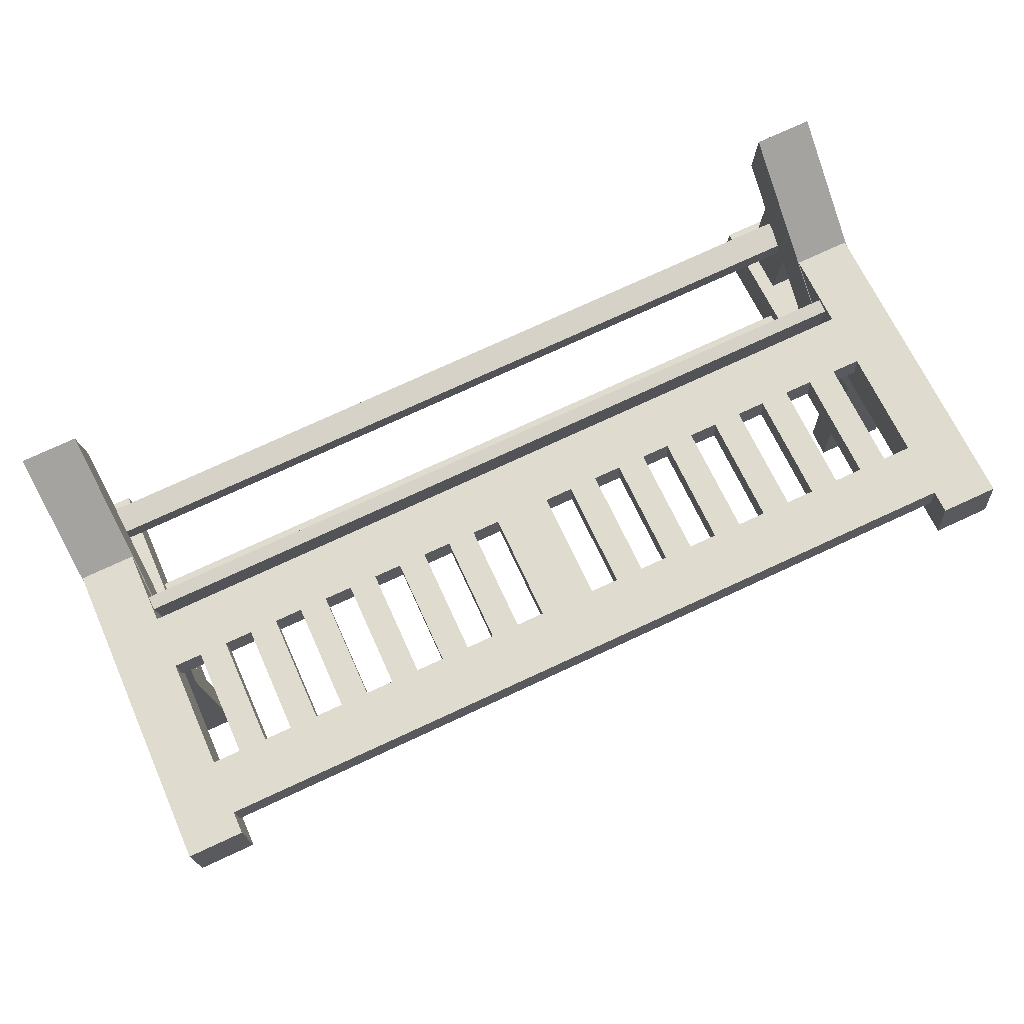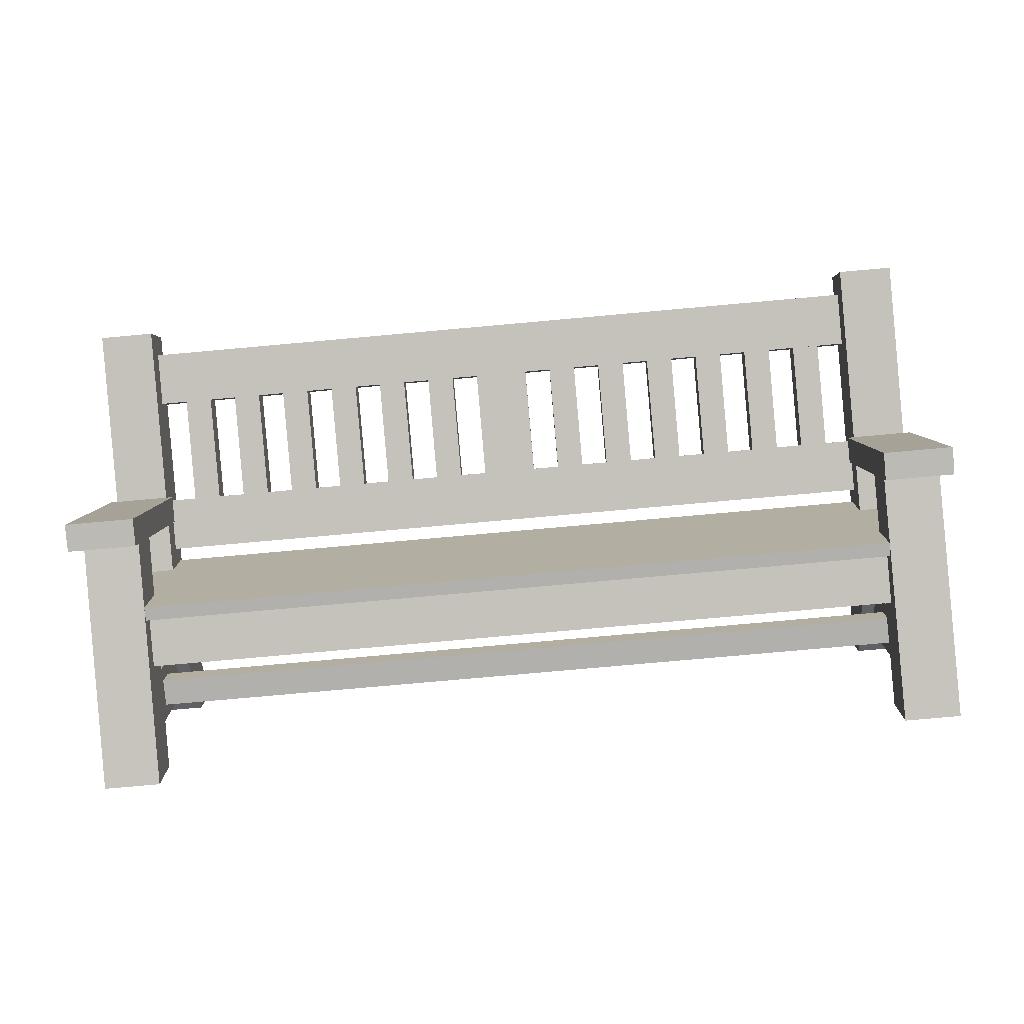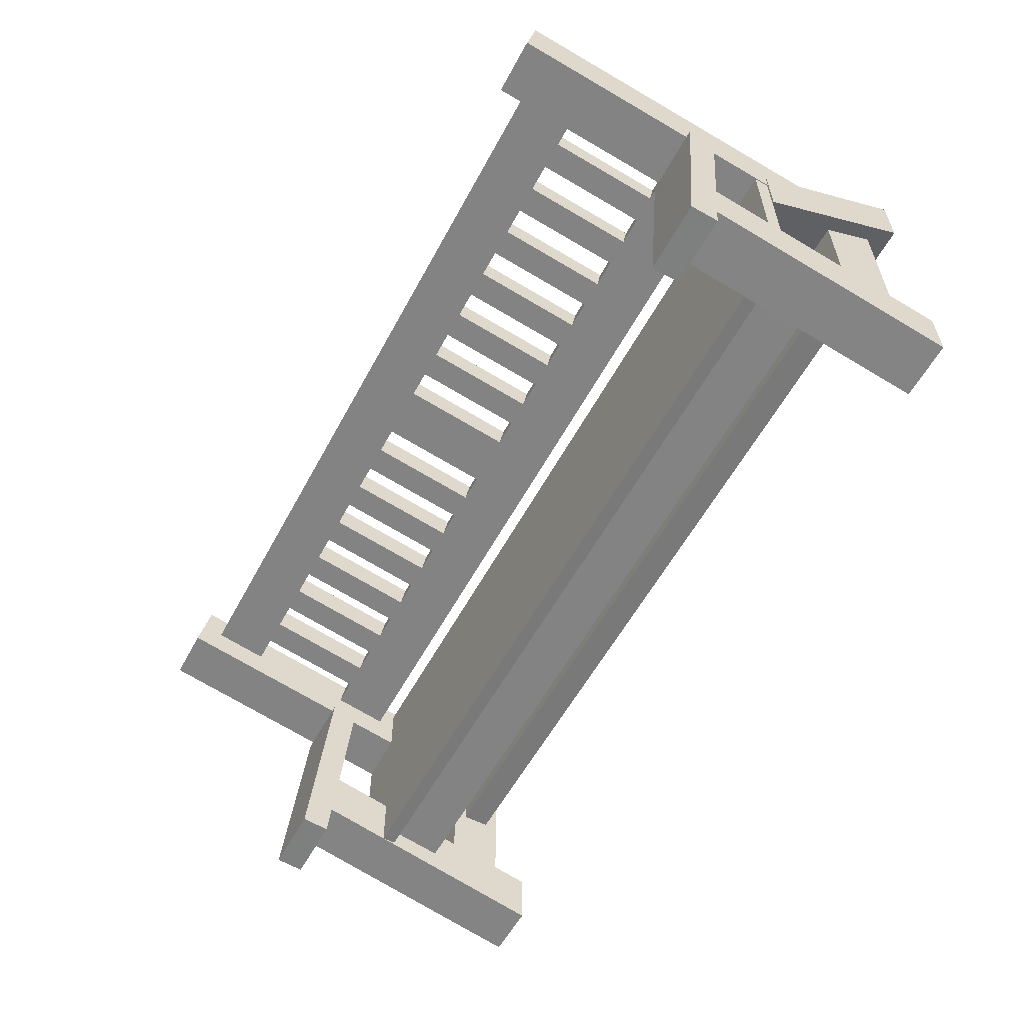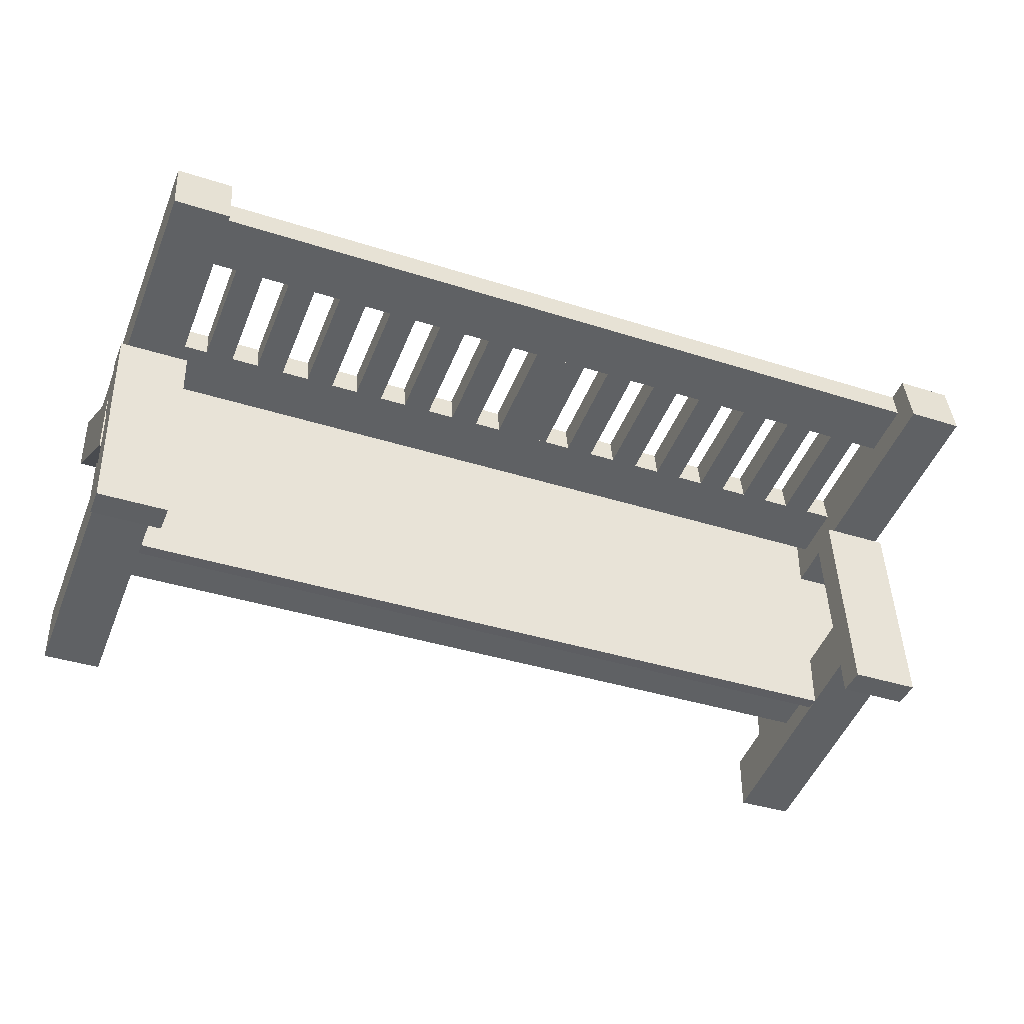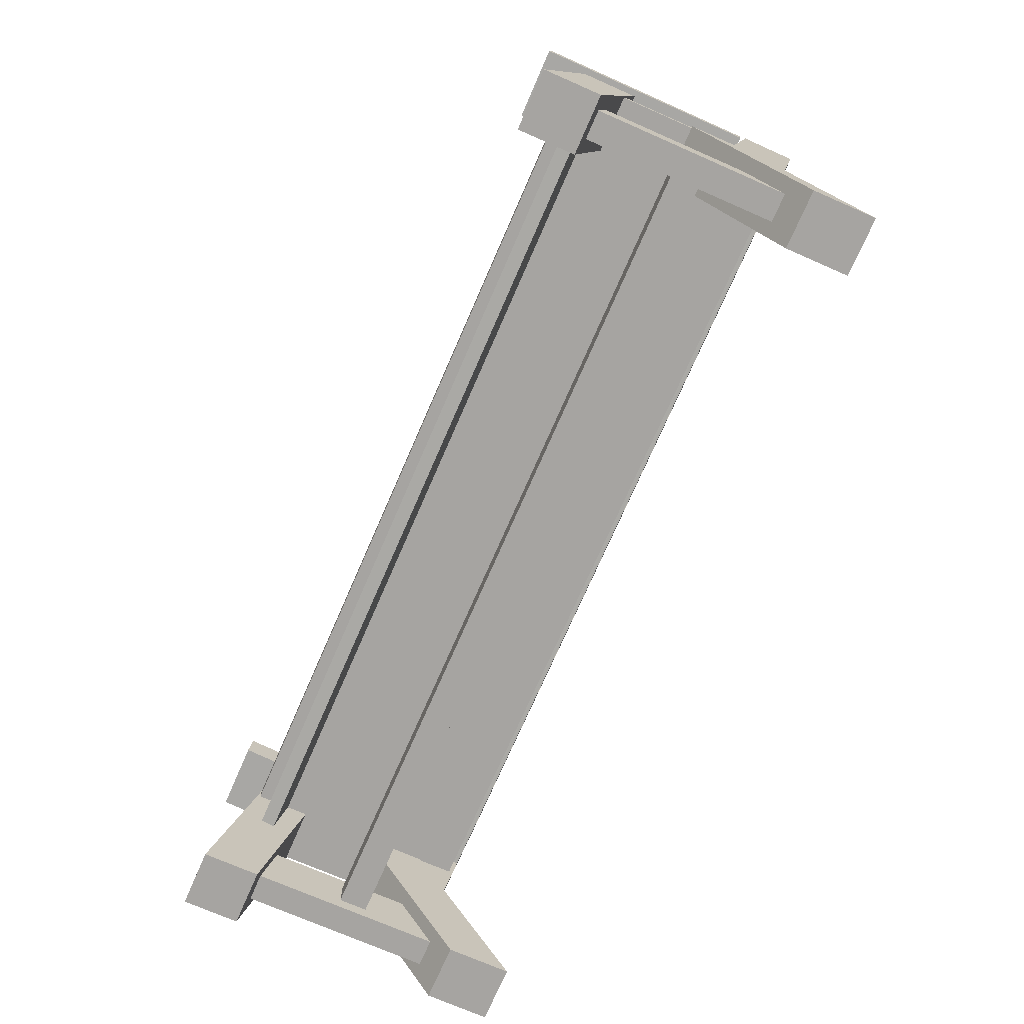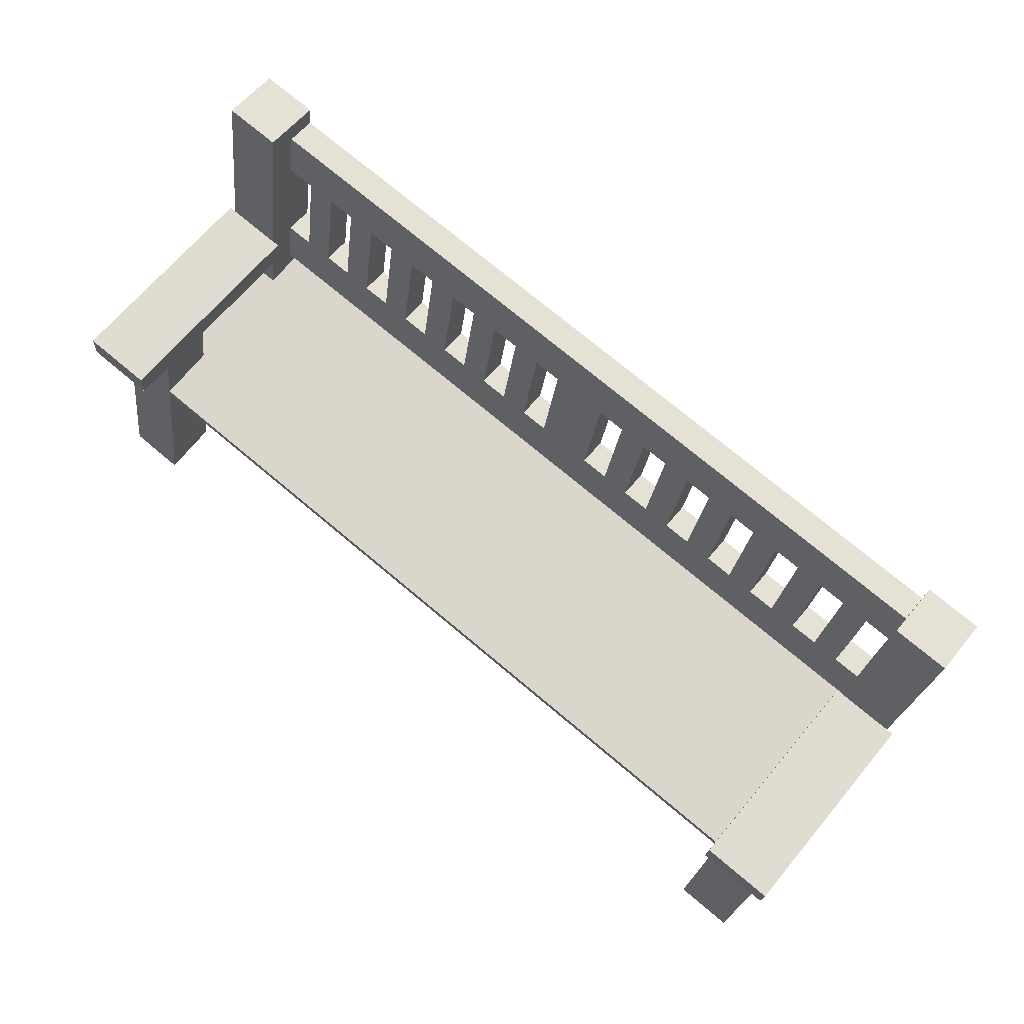
<metadata>
{"format":"obj","ext":"obj","renderer":"f3d","projection":"perspective","resolution":1024,"background":"white","views":[{"elev":77.6,"azim":155.4,"up":"+Z"},{"elev":-78.6,"azim":-174.9,"up":"+Z"},{"elev":-57.8,"azim":-118.3,"up":"+Z"},{"elev":-38.3,"azim":157.9,"up":"+Z"},{"elev":-73.5,"azim":-113.6,"up":"+Y"},{"elev":73.6,"azim":-140.0,"up":"+Y"}]}
</metadata>
<code>
o Cylinder
v 0.3729 -0.5 0.3594
v 0.3729 -0.5 0.5
v -1.375 0.4768 0.459
v -1.5 0.4768 0.459
v -1.5 0.5 0.3362
v -1.375 0.5 0.3362
v 0.375 -0.2476 -0.1056
v -1.375 -0.2476 -0.1056
v -1.375 -0.2422 -0.1364
v 0.375 -0.2422 -0.1364
v 0.375 -0.1245 -0.08392
v -1.375 -0.1245 -0.08392
v -1.375 -0.1245 -0.1156
v 0.375 -0.1245 -0.1156
v -1.502 -0.5 0.3594
v -1.502 -0.5 0.5
v 0.5 0.4768 0.459
v 0.375 0.4768 0.459
v 0.375 0.5 0.3362
v 0.5 0.5 0.3362
v -1.374 -0.5 -0.1133
v -1.502 -0.5 -0.1133
v -1.502 -0.5 -0.2383
v -1.374 -0.5 -0.2383
v -1.374 0.04912 -0.002615
v -1.502 0.04912 -0.002615
v -1.502 0.06001 -0.1255
v -1.374 0.06001 -0.1255
v 0.5015 -0.5 -0.1133
v 0.3729 -0.5 -0.1133
v 0.3729 -0.5 -0.2383
v 0.5015 -0.5 -0.2383
v 0.5015 0.04912 -0.002615
v 0.3729 0.04912 -0.002615
v 0.3729 0.06001 -0.1255
v 0.5015 0.06001 -0.1255
v 0.4062 -0.4062 0.1562
v -1.406 -0.4062 0.1562
v -1.406 -0.4062 0.09375
v 0.4062 -0.4062 0.09375
v 0.4062 -0.3438 0.1562
v -1.406 -0.3438 0.1562
v -1.406 -0.3438 0.09375
v 0.4062 -0.3438 0.09375
v 0.4688 -0.4375 0.3206
v 0.4062 -0.4375 0.3206
v 0.4062 -0.4375 -0.101
v 0.4688 -0.4375 -0.101
v 0.4688 -0.3125 0.2425
v 0.4062 -0.3125 0.2425
v 0.4062 -0.3125 -0.07564
v 0.4688 -0.3125 -0.07564
v -1.406 -0.4375 0.3206
v -1.469 -0.4375 0.3206
v -1.469 -0.4375 -0.101
v -1.406 -0.4375 -0.101
v -1.406 -0.3125 0.2425
v -1.469 -0.3125 0.2425
v -1.469 -0.3125 -0.07564
v -1.406 -0.3125 -0.07564
v 0.5 -0.126 0.2258
v 0.375 -0.126 0.2258
v -1.375 -0.126 0.2258
v -1.5 -0.126 0.2258
v 0.5156 0.02673 0.2528
v 0.3594 0.02673 0.2528
v 0.3594 0.06814 -0.2205
v 0.5156 0.06814 -0.2205
v 0.5156 0.08852 0.2637
v 0.3594 0.08852 0.2637
v 0.3594 0.1304 -0.2151
v 0.5156 0.1304 -0.2151
v -1.359 0.02673 0.2528
v -1.516 0.02673 0.2528
v -1.516 0.06814 -0.2205
v -1.359 0.06814 -0.2205
v -1.359 0.08852 0.2637
v -1.516 0.08852 0.2637
v -1.516 0.1304 -0.2151
v -1.359 0.1304 -0.2151
v 0.375 0.3045 0.4286
v -1.375 0.3045 0.4286
v -1.375 0.3153 0.3671
v 0.375 0.3153 0.3671
v 0.375 0.4276 0.4503
v -1.375 0.4276 0.4503
v -1.375 0.4384 0.3888
v 0.375 0.4384 0.3888
v 0.375 -0.06484 0.3635
v -1.375 -0.06484 0.3635
v -1.375 -0.05398 0.302
v 0.375 -0.05398 0.302
v 0.375 0.05826 0.3852
v -1.375 0.05826 0.3852
v -1.375 0.06912 0.3237
v 0.375 0.06912 0.3237
v 0.3125 0.05826 0.3852
v 0.25 0.05826 0.3852
v 0.25 0.06912 0.3237
v 0.3125 0.06912 0.3237
v 0.3125 0.3045 0.4286
v 0.25 0.3045 0.4286
v 0.25 0.3153 0.3671
v 0.3125 0.3153 0.3671
v 0.1875 0.05826 0.3852
v 0.125 0.05826 0.3852
v 0.125 0.06912 0.3237
v 0.1875 0.06912 0.3237
v 0.1875 0.3045 0.4286
v 0.125 0.3045 0.4286
v 0.125 0.3153 0.3671
v 0.1875 0.3153 0.3671
v 0.0625 0.05826 0.3852
v 0 0.05826 0.3852
v 0 0.06912 0.3237
v 0.0625 0.06912 0.3237
v 0.0625 0.3045 0.4286
v 0 0.3045 0.4286
v 0 0.3153 0.3671
v 0.0625 0.3153 0.3671
v -0.0625 0.05826 0.3852
v -0.125 0.05826 0.3852
v -0.125 0.06912 0.3237
v -0.0625 0.06912 0.3237
v -0.0625 0.3045 0.4286
v -0.125 0.3045 0.4286
v -0.125 0.3153 0.3671
v -0.0625 0.3153 0.3671
v -0.1875 0.05826 0.3852
v -0.25 0.05826 0.3852
v -0.25 0.06912 0.3237
v -0.1875 0.06912 0.3237
v -0.1875 0.3045 0.4286
v -0.25 0.3045 0.4286
v -0.25 0.3153 0.3671
v -0.1875 0.3153 0.3671
v -0.3125 0.05826 0.3852
v -0.375 0.05826 0.3852
v -0.375 0.06912 0.3237
v -0.3125 0.06912 0.3237
v -0.3125 0.3045 0.4286
v -0.375 0.3045 0.4286
v -0.375 0.3153 0.3671
v -0.3125 0.3153 0.3671
v -0.4375 0.05826 0.3852
v -0.5 0.05826 0.3852
v -0.5 0.06912 0.3237
v -0.4375 0.06912 0.3237
v -0.4375 0.3045 0.4286
v -0.5 0.3045 0.4286
v -0.5 0.3153 0.3671
v -0.4375 0.3153 0.3671
v -0.625 0.05826 0.3852
v -0.6875 0.05826 0.3852
v -0.6875 0.06912 0.3237
v -0.625 0.06912 0.3237
v -0.625 0.3045 0.4286
v -0.6875 0.3045 0.4286
v -0.6875 0.3153 0.3671
v -0.625 0.3153 0.3671
v -0.75 0.05826 0.3852
v -0.8125 0.05826 0.3852
v -0.8125 0.06912 0.3237
v -0.75 0.06912 0.3237
v -0.75 0.3045 0.4286
v -0.8125 0.3045 0.4286
v -0.8125 0.3153 0.3671
v -0.75 0.3153 0.3671
v -0.875 0.05826 0.3852
v -0.9375 0.05826 0.3852
v -0.9375 0.06912 0.3237
v -0.875 0.06912 0.3237
v -0.875 0.3045 0.4286
v -0.9375 0.3045 0.4286
v -0.9375 0.3153 0.3671
v -0.875 0.3153 0.3671
v -1 0.05826 0.3852
v -1.062 0.05826 0.3852
v -1.062 0.06912 0.3237
v -1 0.06912 0.3237
v -1 0.3045 0.4286
v -1.062 0.3045 0.4286
v -1.062 0.3153 0.3671
v -1 0.3153 0.3671
v -1.125 0.05826 0.3852
v -1.188 0.05826 0.3852
v -1.188 0.06912 0.3237
v -1.125 0.06912 0.3237
v -1.125 0.3045 0.4286
v -1.188 0.3045 0.4286
v -1.188 0.3153 0.3671
v -1.125 0.3153 0.3671
v -1.25 0.05826 0.3852
v -1.312 0.05826 0.3852
v -1.312 0.06912 0.3237
v -1.25 0.06912 0.3237
v -1.25 0.3045 0.4286
v -1.312 0.3045 0.4286
v -1.312 0.3153 0.3671
v -1.25 0.3153 0.3671
v -0.5625 0.05826 0.3852
v -0.5625 0.06912 0.3237
v -0.5625 0.3045 0.4286
v -0.5625 0.3153 0.3671
v -0.5 -0.1245 -0.08392
v -0.5 -0.2476 -0.1056
v -0.5 -0.1245 -0.1156
v -0.5 -0.2422 -0.1364
v -0.5 -0.3438 0.1562
v -0.5 -0.4062 0.1562
v -0.5 -0.3438 0.09375
v -0.5 -0.4062 0.09375
v -0.5 0.4276 0.4503
v -0.5 0.4384 0.3888
v -0.5 -0.06484 0.3635
v -0.5 -0.05398 0.302
v -1.375 -0.2344 0.3336
v -1.5 -0.2344 0.3336
v 0.5 -0.2344 0.3336
v 0.375 -0.2344 0.3336
v -1.502 -0.1245 0.2656
v -1.502 -0.1245 0.125
v 0.3729 -0.1245 0.2656
v 0.3729 -0.1245 0.125
v -1.374 -0.5 0.5
v -1.374 -0.5 0.3594
v 0.5015 -0.5 0.5
v 0.5015 -0.5 0.3594
v -1.374 -0.1245 0.2656
v -1.374 -0.1245 0.125
v 0.5015 -0.1245 0.2656
v 0.5015 -0.1245 0.125
v 0.375 -0.125 0.3438
v -1.375 -0.125 0.3438
v -1.375 -0.125 -0.1562
v 0.375 -0.125 -0.1562
v 0.375 -0.09375 0.3438
v -1.375 -0.09375 0.3438
v -1.375 -0.09375 -0.1562
v 0.375 -0.09375 -0.1562
v 0.4979 -0.125 0.2324
v 0.375 -0.125 0.2324
v 0.375 -0.125 -0.03775
v 0.4979 -0.125 -0.03775
v 0.4979 -0.09375 0.2324
v 0.375 -0.09375 0.2324
v 0.375 -0.09375 -0.03147
v 0.4979 -0.09375 -0.03147
v -1.375 -0.125 0.2324
v -1.498 -0.125 0.2324
v -1.498 -0.125 -0.03775
v -1.375 -0.125 -0.03775
v -1.375 -0.09375 0.2324
v -1.498 -0.09375 0.2324
v -1.498 -0.09375 -0.03147
v -1.375 -0.09375 -0.03147
v -0.5 -0.09375 0.3438
v -0.5 -0.125 0.3438
v -0.5 -0.09375 -0.1562
v -0.5 -0.125 -0.1562
g Cylinder_Cylinder_None
f 230 229 225 226
f 6 5 4 3
f 205 12 8 206
f 71 72 68 67
f 207 14 10 208
f 70 71 67 66
f 206 8 9 208
f 223 224 1 2
f 221 222 15 16
f 20 19 18 17
f 25 26 22 21
f 26 27 23 22
f 27 28 24 23
f 28 25 21 24
f 21 22 23 24
f 28 27 26 25
f 33 34 30 29
f 34 35 31 30
f 35 36 32 31
f 36 33 29 32
f 29 30 31 32
f 36 35 34 33
f 209 42 38 210
f 211 44 40 212
f 210 38 39 212
f 50 51 47 46
f 52 49 45 48
f 45 46 47 48
f 211 43 42 209
f 52 51 50 49
f 80 77 73 76
f 58 59 55 54
f 73 74 75 76
f 60 57 53 56
f 53 54 55 56
f 60 59 58 57
f 80 79 78 77
f 78 79 75 74
f 79 80 76 75
f 72 71 70 69
f 65 66 67 68
f 72 69 65 68
f 117 118 114 113
f 214 87 86 213
f 120 117 113 116
f 112 109 105 108
f 215 90 91 216
f 109 110 106 105
f 103 104 100 99
f 102 103 99 98
f 101 102 98 97
f 110 111 107 106
f 111 112 108 107
f 104 101 97 100
f 118 119 115 114
f 119 120 116 115
f 125 126 122 121
f 128 125 121 124
f 126 127 123 122
f 127 128 124 123
f 133 134 130 129
f 136 133 129 132
f 134 135 131 130
f 135 136 132 131
f 141 142 138 137
f 144 141 137 140
f 142 143 139 138
f 143 144 140 139
f 149 150 146 145
f 152 149 145 148
f 89 215 216 92
f 151 152 148 147
f 157 158 154 153
f 160 157 153 156
f 158 159 155 154
f 159 160 156 155
f 165 166 162 161
f 168 165 161 164
f 166 167 163 162
f 167 168 164 163
f 173 174 170 169
f 176 173 169 172
f 174 175 171 170
f 175 176 172 171
f 181 182 178 177
f 184 181 177 180
f 182 183 179 178
f 183 184 180 179
f 189 190 186 185
f 192 189 185 188
f 190 191 187 186
f 191 192 188 187
f 197 198 194 193
f 200 197 193 196
f 198 199 195 194
f 199 200 196 195
f 203 204 202 201
f 88 214 213 85
f 44 211 209 41
f 37 210 212 40
f 43 211 212 39
f 41 209 210 37
f 7 206 208 10
f 13 207 208 9
f 11 205 206 7
f 17 18 220 219
f 3 4 218 217
f 232 231 227 228
f 224 232 228 1
f 231 223 2 227
f 225 16 15 226
f 147 96 92 216
f 222 230 226 15
f 229 221 16 225
f 214 88 84 151
f 213 86 82 150
f 150 82 83 151
f 146 94 90 215
f 147 95 94 146
f 150 203 201 146
f 96 147 146 93
f 204 151 147 202
f 93 146 215 89
f 81 150 151 84
f 85 213 150 81
f 87 214 151 83
f 95 147 216 91
f 20 17 219 61
f 19 20 61 62
f 18 19 62 220
f 6 3 217 63
f 5 6 63 64
f 4 5 64 218
f 227 2 1 228
f 257 238 234 258
f 259 240 236 260
f 258 234 235 260
f 259 239 238 257
f 248 245 241 244
f 241 242 243 244
f 248 247 246 245
f 254 255 251 250
f 249 250 251 252
f 256 255 254 253
f 240 259 257 237
f 233 258 260 236
f 239 259 260 235
f 237 257 258 233
f 222 221 229 230
f 224 223 231 232

</code>
